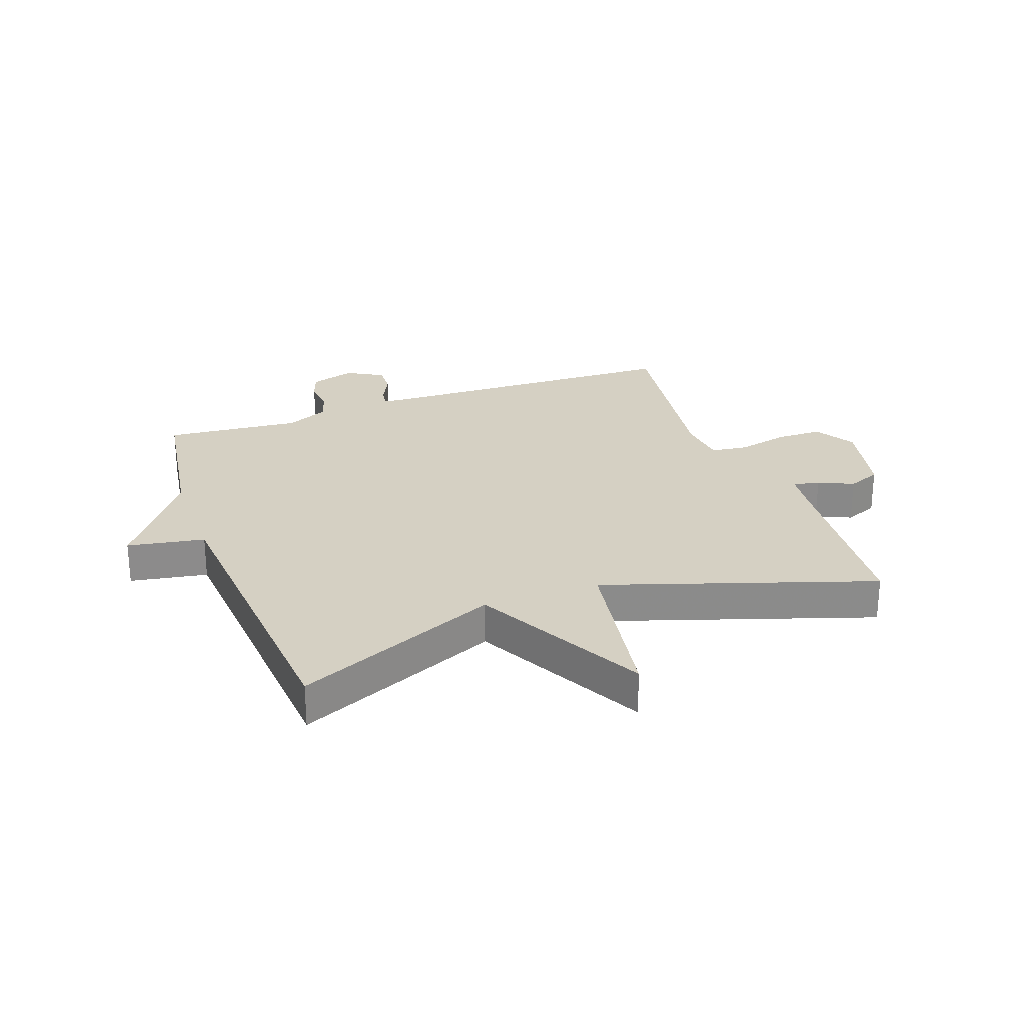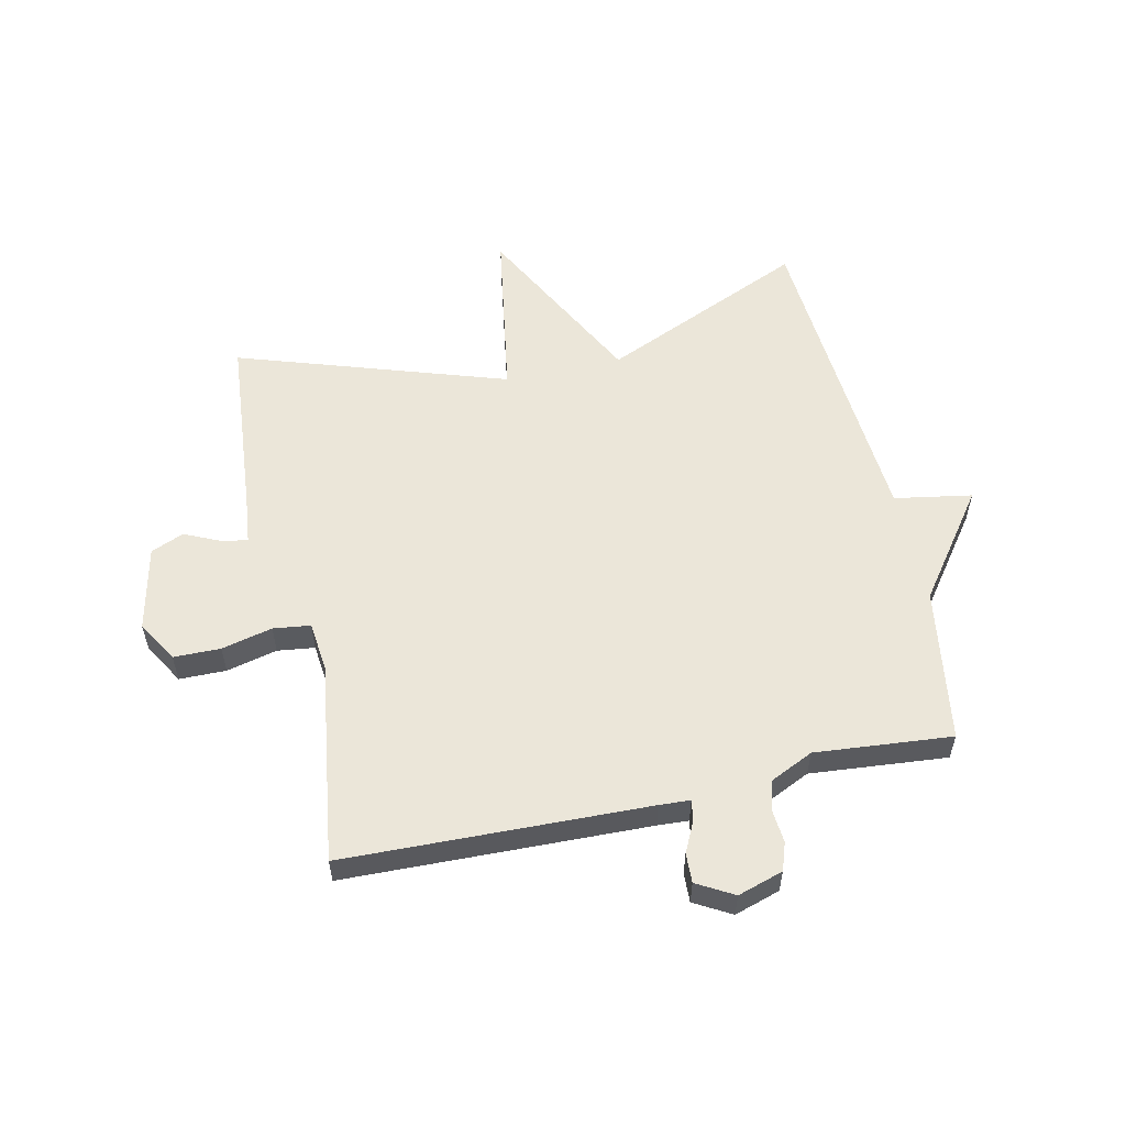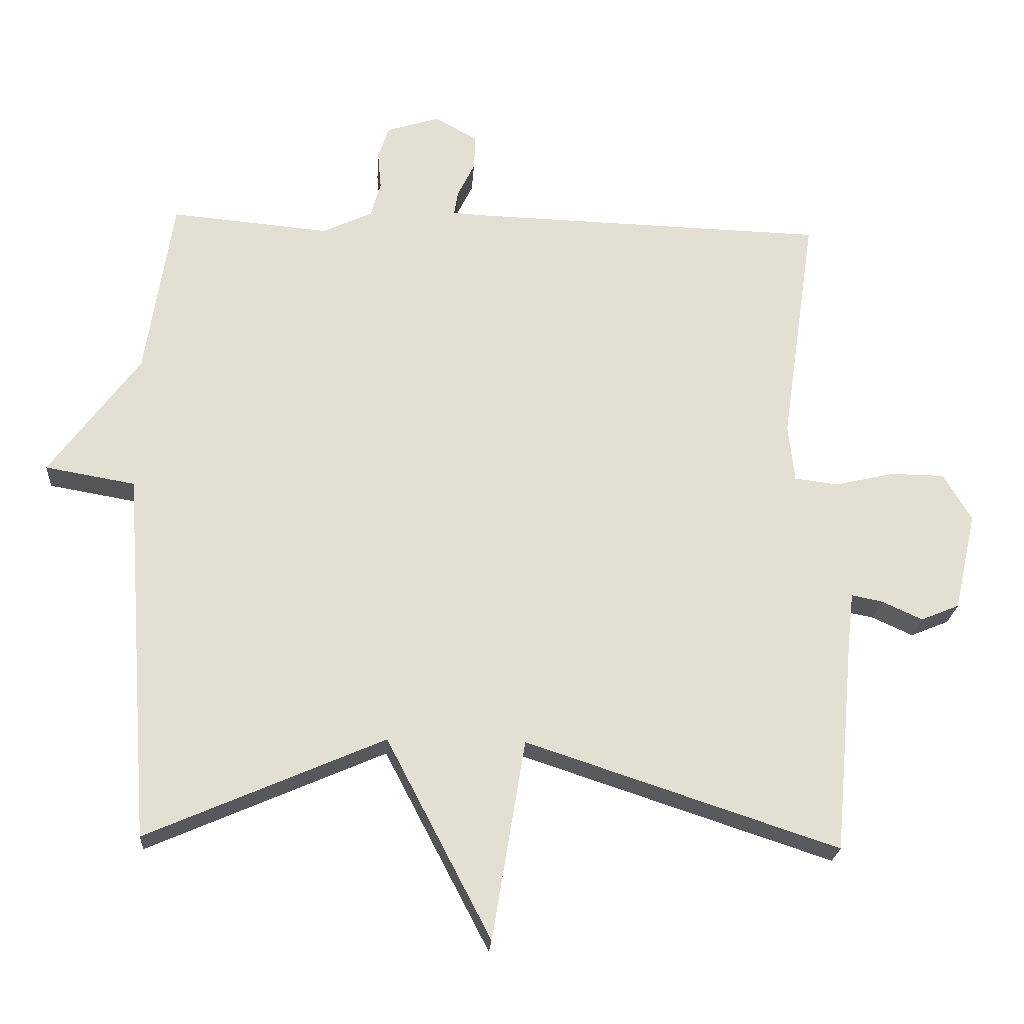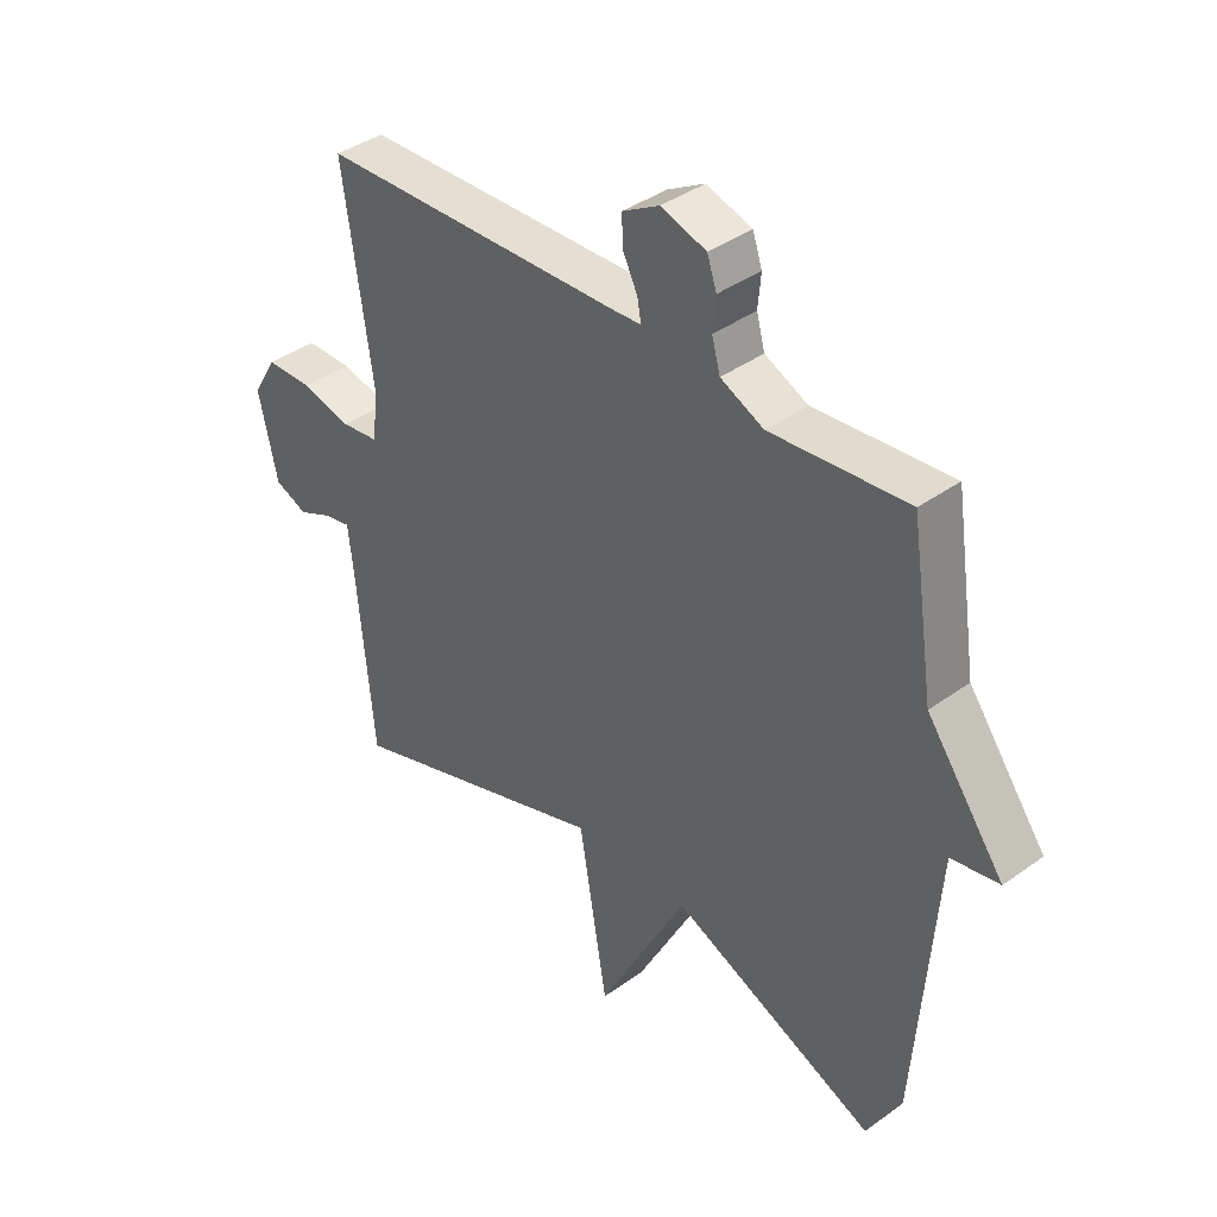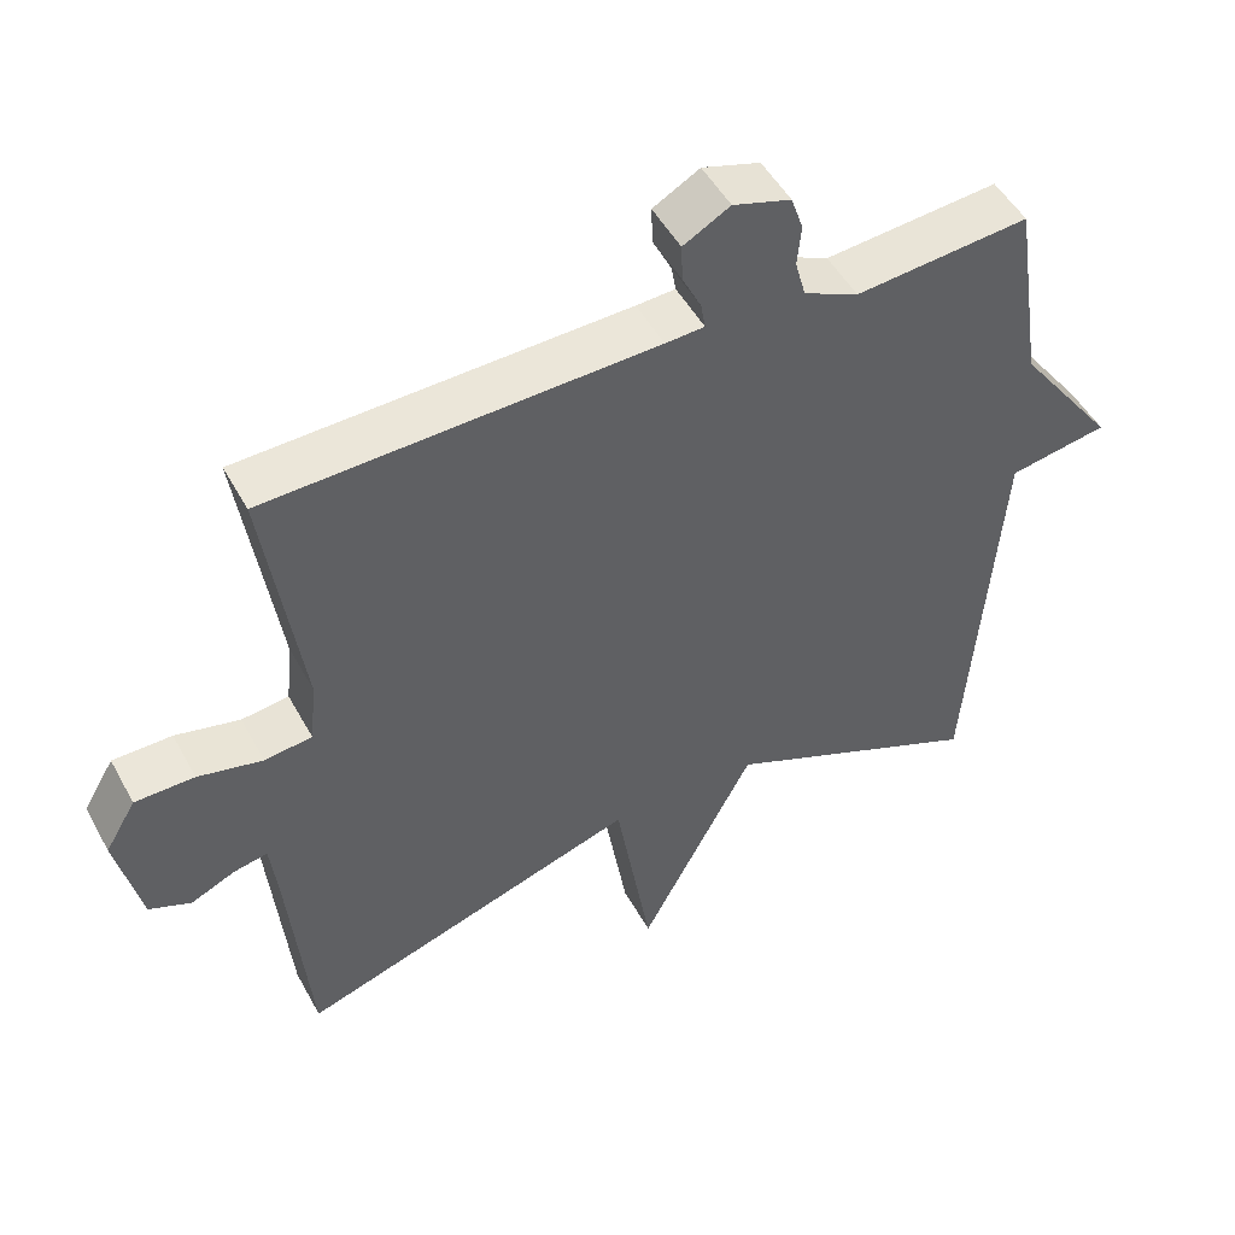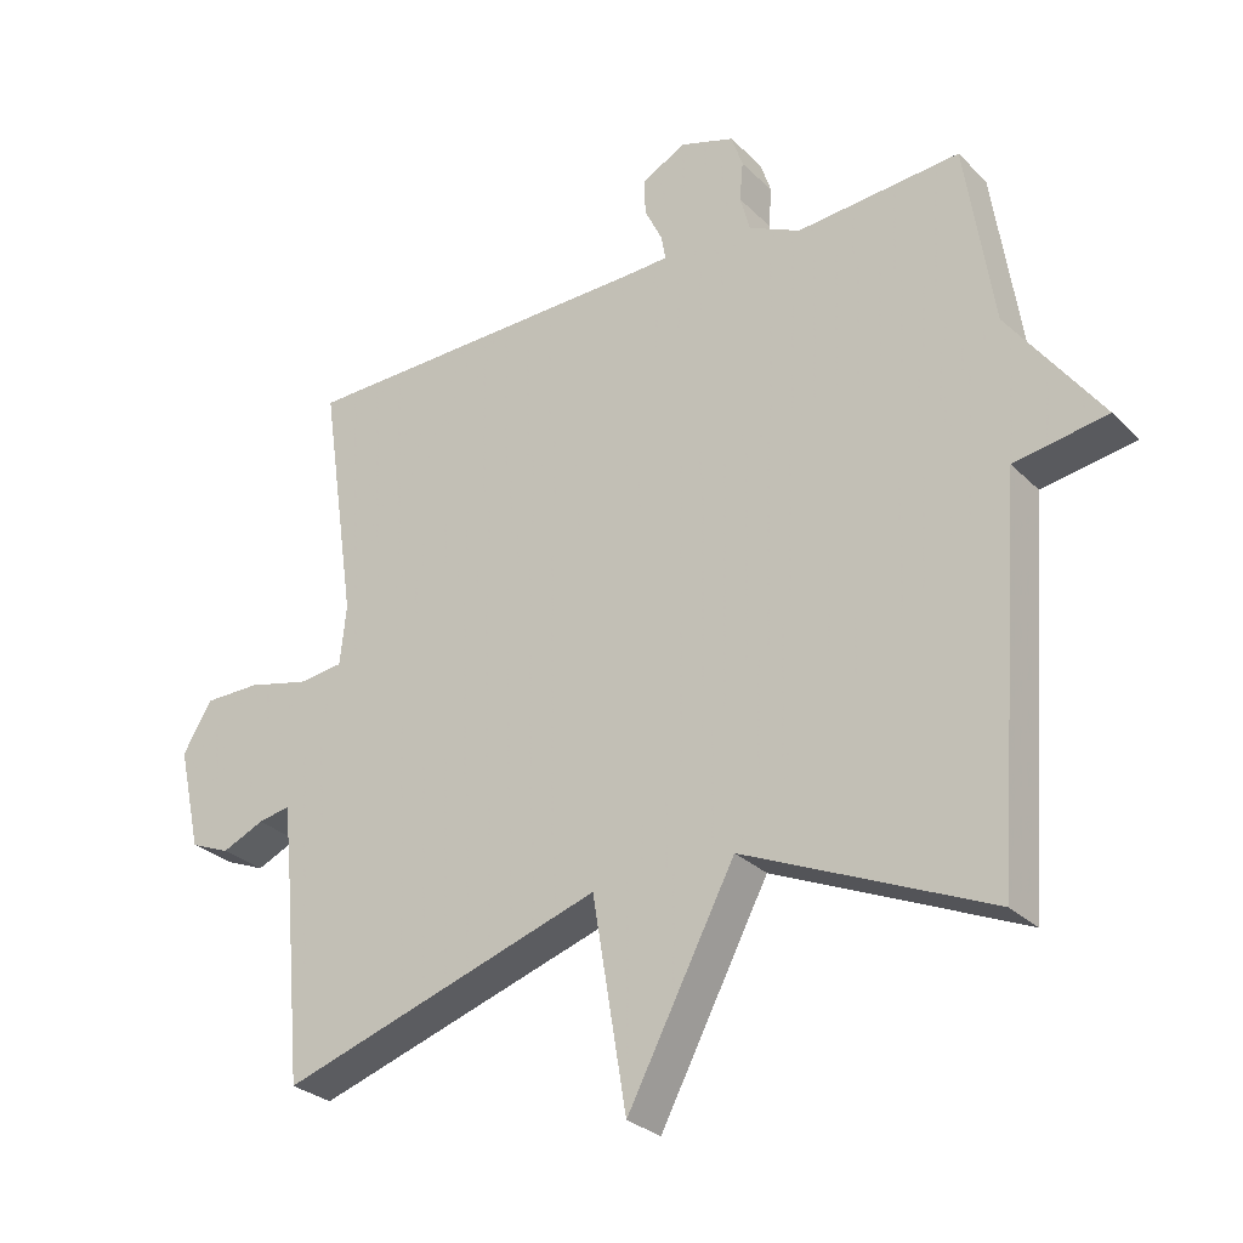
<metadata>
{"format":"obj","ext":"obj","renderer":"f3d","projection":"perspective","resolution":1024,"background":"white","views":[{"elev":26.4,"azim":160.1,"up":"+Y"},{"elev":56.7,"azim":-12.5,"up":"+Y"},{"elev":-22.4,"azim":176.2,"up":"+Z"},{"elev":39.0,"azim":47.9,"up":"+Z"},{"elev":49.6,"azim":-27.8,"up":"+Z"},{"elev":-28.2,"azim":34.8,"up":"+Z"}]}
</metadata>
<code>
v 0.5 0.07 0.5
v 0.54 0.07 0.24
v 0.671 0.07 0.063
v 0.54 0.07 0.04
v 0.5 0.07 -0.5
v 0.154 0.07 -0.35
v 0.002 0.07 -0.641
v -0.046 0.07 -0.35
v -0.5 0.07 -0.5
v -0.528 0.07 -0.191
v -0.537 0.07 -0.111
v -0.582 0.07 -0.12
v -0.641 0.07 -0.147
v -0.697 0.07 -0.124
v -0.729 0.07 0.019
v -0.688 0.07 0.088
v -0.609 0.07 0.089
v -0.523 0.07 0.069
v -0.46 0.07 0.077
v -0.451 0.07 0.161
v -0.5 0.07 0.5
v 0.013 0.07 0.516
v 0.065 0.07 0.519
v 0.059 0.07 0.554
v 0.034 0.07 0.605
v 0.032 0.07 0.655
v 0.094 0.07 0.69
v 0.171 0.07 0.666
v 0.187 0.07 0.619
v 0.182 0.07 0.564
v 0.196 0.07 0.513
v 0.269 0.07 0.479
v 0.5 0 0.5
v 0.54 0 0.24
v 0.671 0 0.063
v 0.54 0 0.04
v 0.5 0 -0.5
v 0.154 0 -0.35
v 0.002 0 -0.641
v -0.046 0 -0.35
v -0.5 0 -0.5
v -0.528 0 -0.191
v -0.537 0 -0.111
v -0.582 0 -0.12
v -0.641 0 -0.147
v -0.697 0 -0.124
v -0.729 0 0.019
v -0.688 0 0.088
v -0.609 0 0.089
v -0.523 0 0.069
v -0.46 0 0.077
v -0.451 0 0.161
v -0.5 0 0.5
v 0.013 0 0.516
v 0.065 0 0.519
v 0.059 0 0.554
v 0.034 0 0.605
v 0.032 0 0.655
v 0.094 0 0.69
v 0.171 0 0.666
v 0.187 0 0.619
v 0.182 0 0.564
v 0.196 0 0.513
v 0.269 0 0.479
f 28 29 30
f 27 28 30
f 26 27 30
f 25 26 30
f 24 25 30
f 23 24 30 31
f 22 23 31 32
f 20 21 22 32
f 16 17 18
f 15 16 18
f 14 15 18
f 13 14 18
f 12 13 18
f 11 12 18 19
f 10 11 19
f 8 9 10 19
f 6 7 8
f 32 1 2
f 20 32 2
f 19 20 2
f 8 19 2
f 6 8 2
f 2 3 4
f 2 4 5 6
f 62 61 60
f 62 60 59
f 62 59 58
f 62 58 57
f 62 57 56
f 63 62 56 55
f 64 63 55 54
f 64 54 53 52
f 50 49 48
f 50 48 47
f 50 47 46
f 50 46 45
f 50 45 44
f 51 50 44 43
f 51 43 42
f 51 42 41 40
f 40 39 38
f 34 33 64
f 34 64 52
f 34 52 51
f 34 51 40
f 34 40 38
f 36 35 34
f 38 37 36 34
f 1 33 34 2
f 2 34 35 3
f 3 35 36 4
f 4 36 37 5
f 5 37 38 6
f 6 38 39 7
f 7 39 40 8
f 8 40 41 9
f 9 41 42 10
f 10 42 43 11
f 11 43 44 12
f 12 44 45 13
f 13 45 46 14
f 14 46 47 15
f 15 47 48 16
f 16 48 49 17
f 17 49 50 18
f 18 50 51 19
f 19 51 52 20
f 20 52 53 21
f 21 53 54 22
f 22 54 55 23
f 23 55 56 24
f 24 56 57 25
f 25 57 58 26
f 26 58 59 27
f 27 59 60 28
f 28 60 61 29
f 29 61 62 30
f 30 62 63 31
f 31 63 64 32
f 32 64 33 1

</code>
